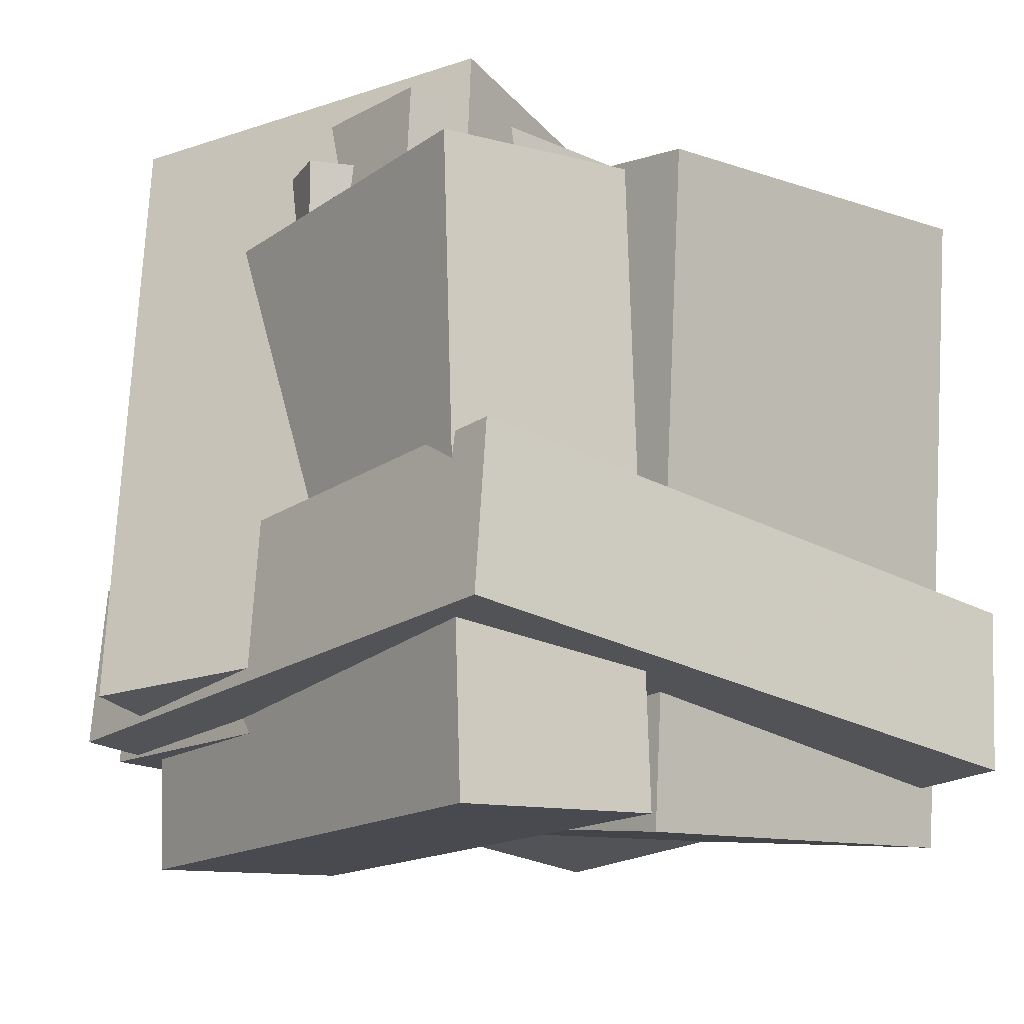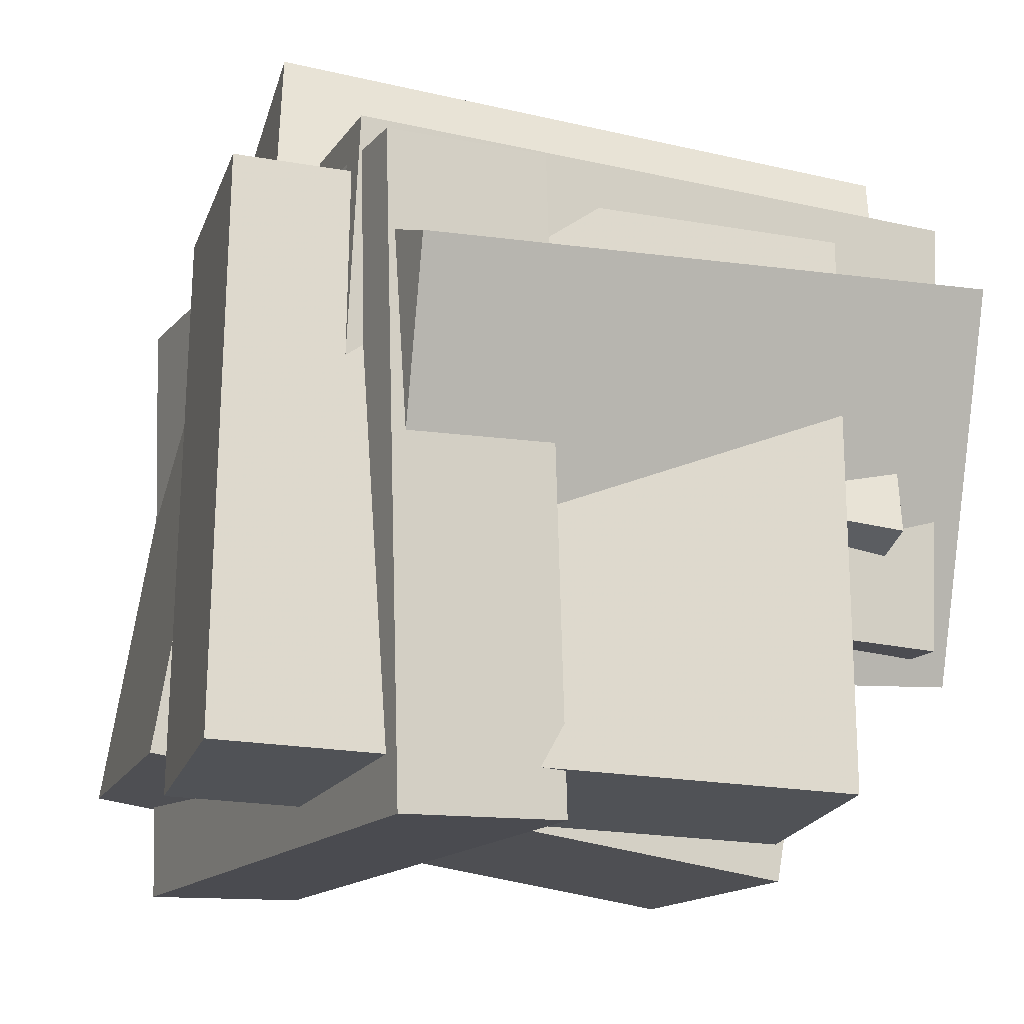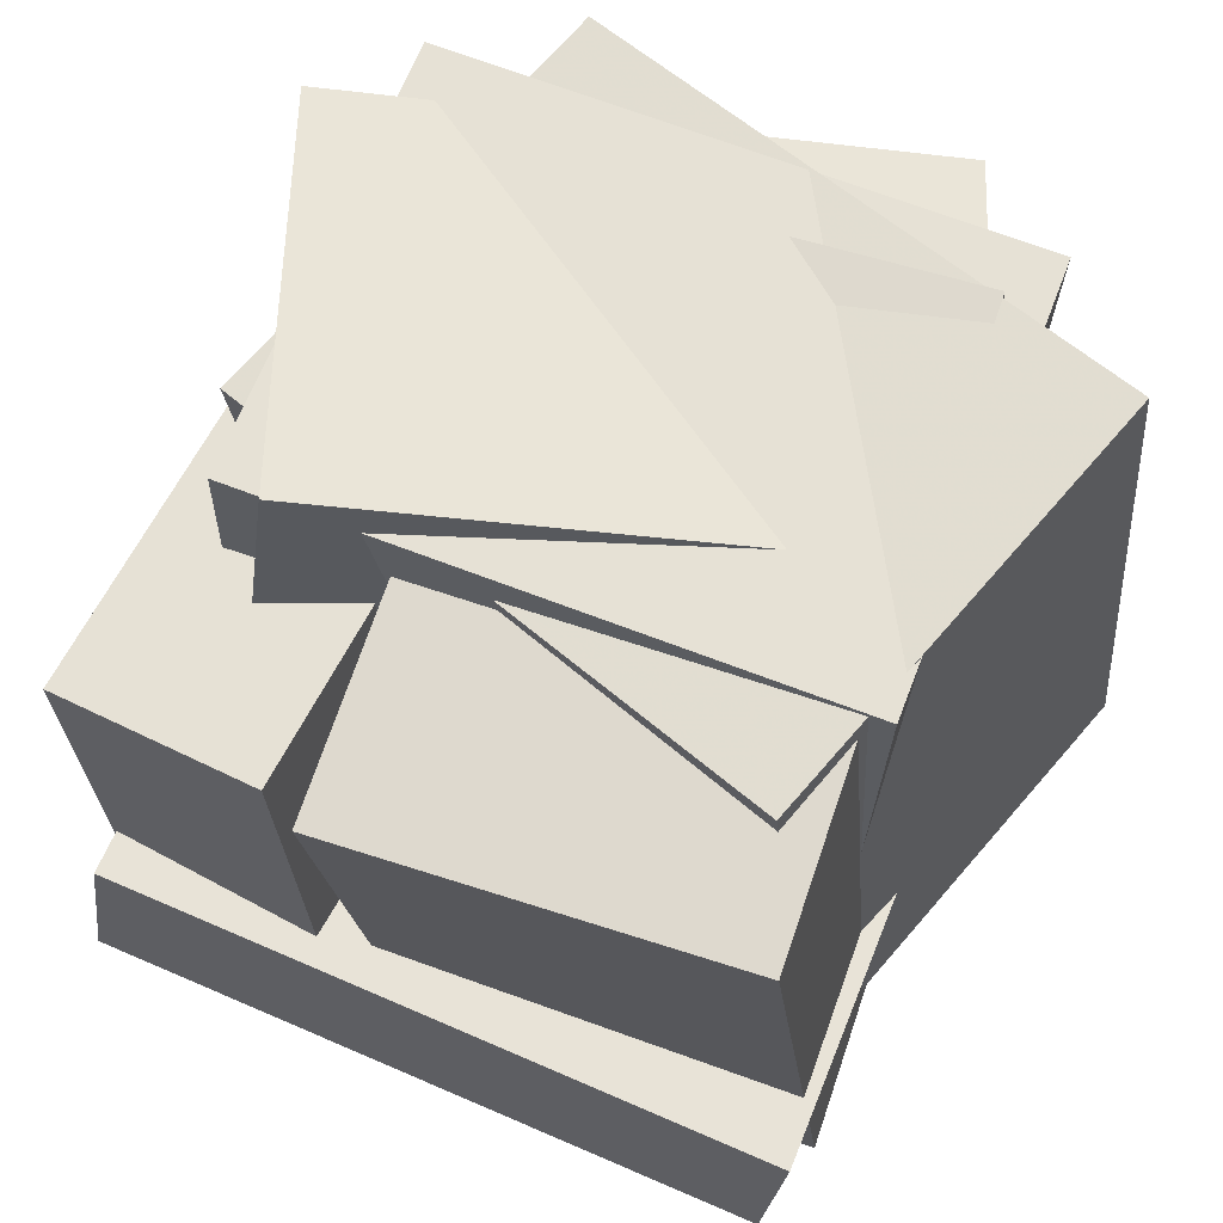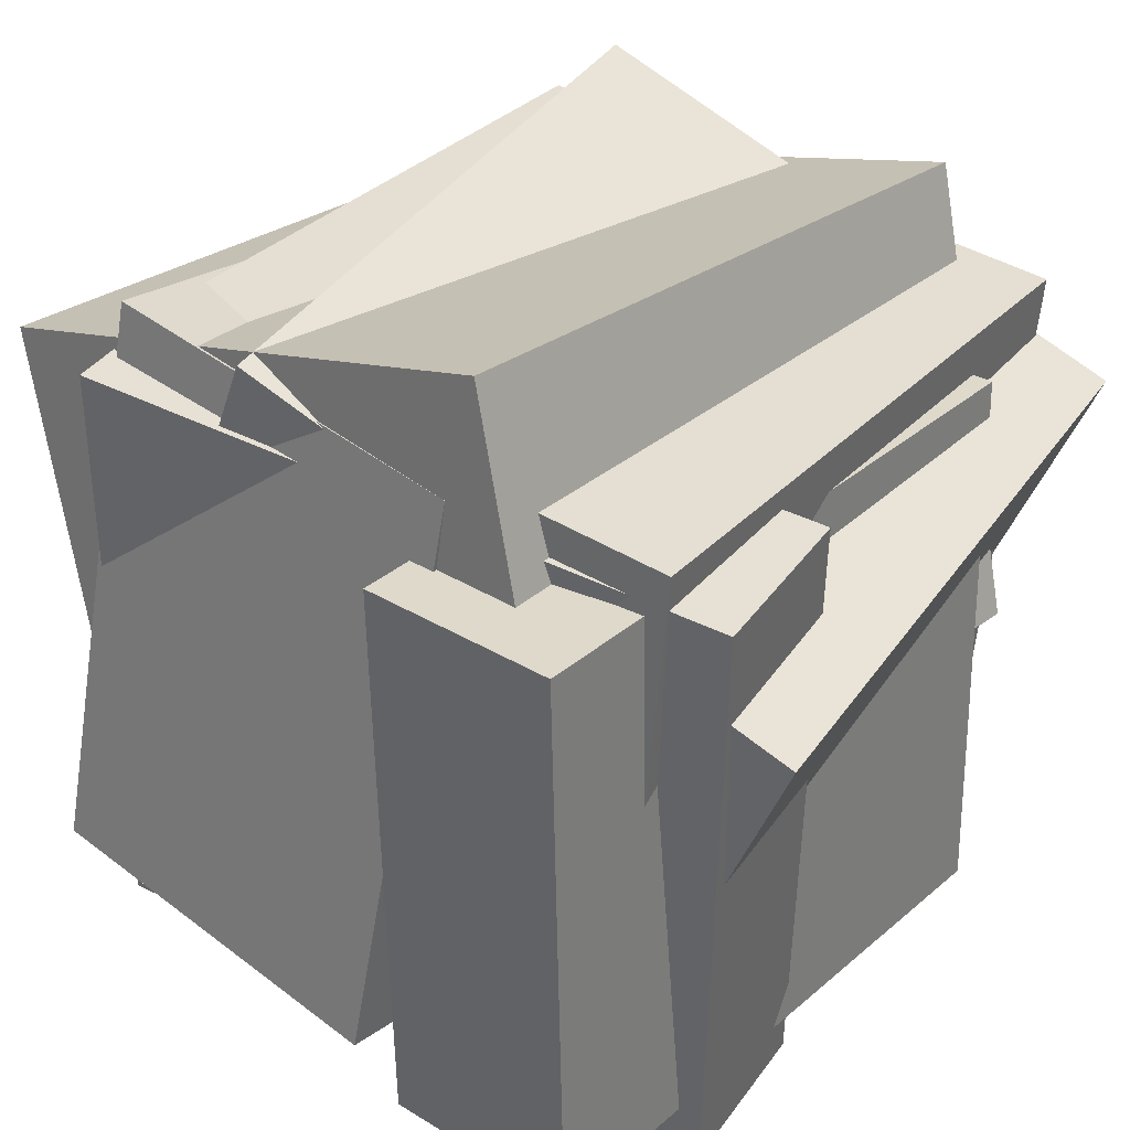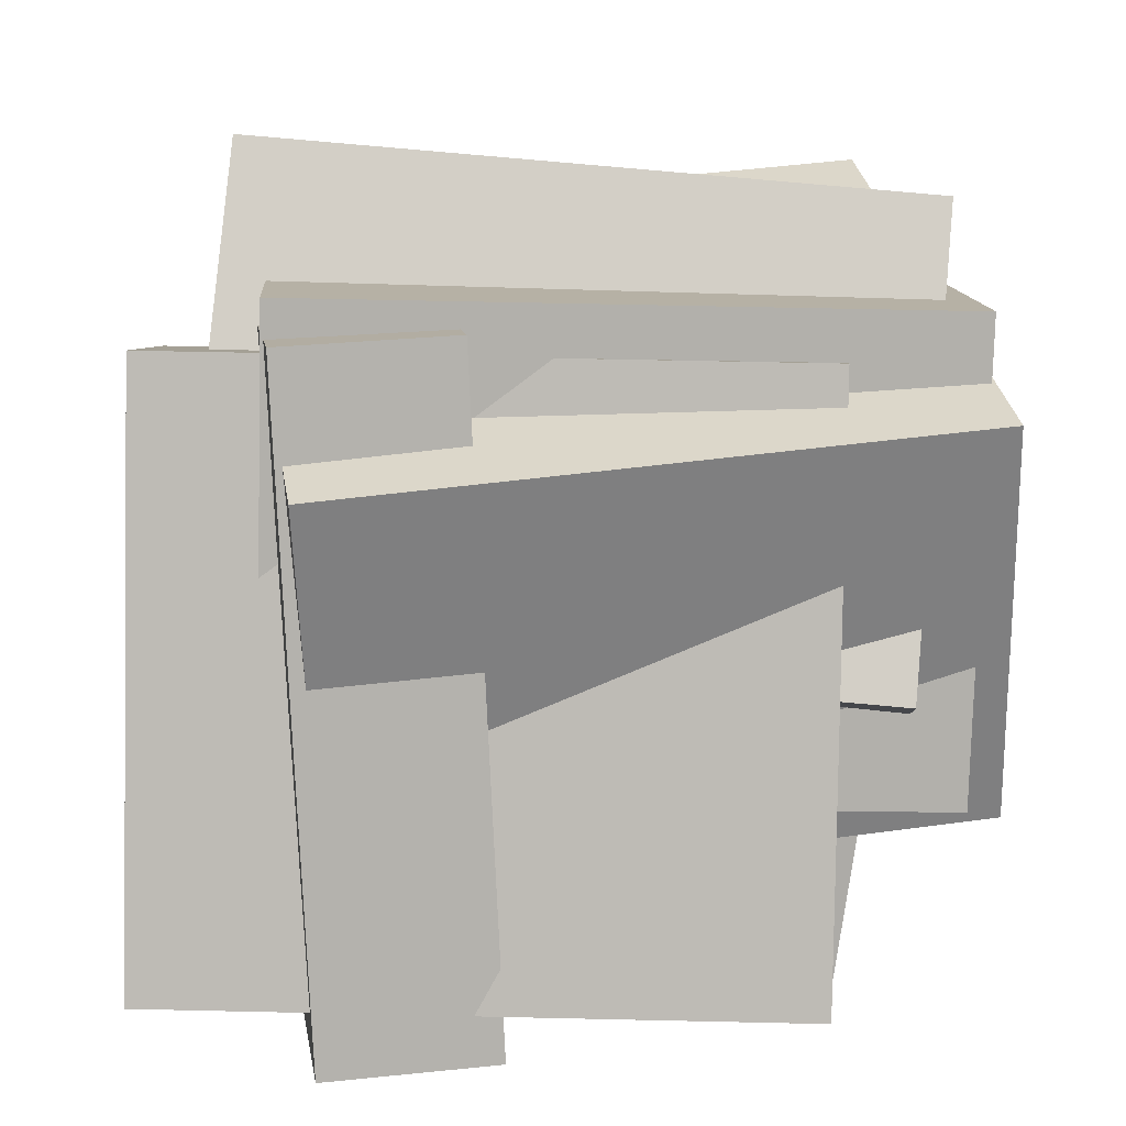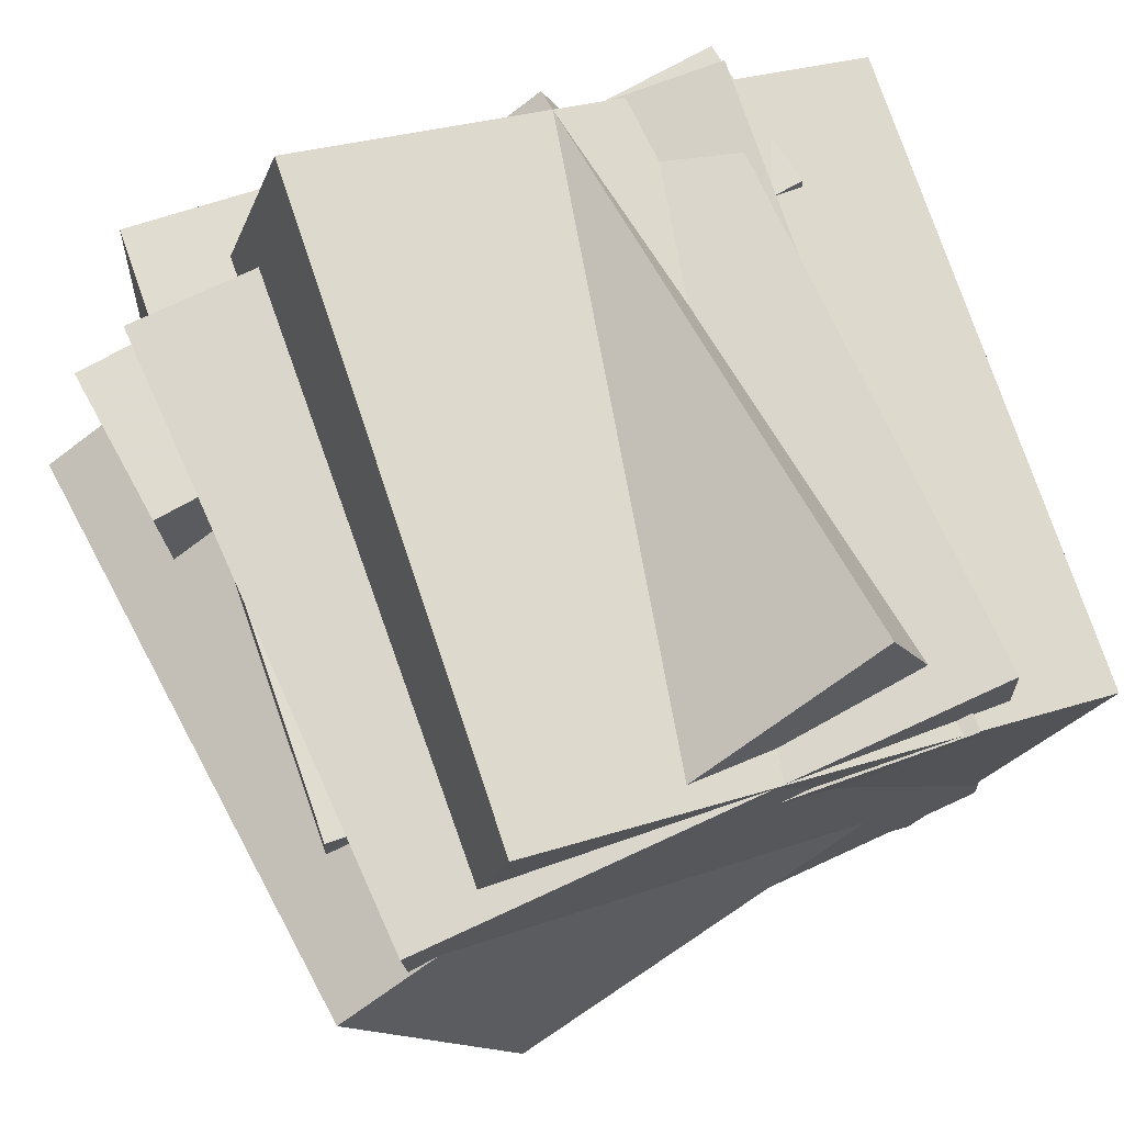
<metadata>
{"format":"obj","ext":"obj","renderer":"f3d","projection":"perspective","resolution":1024,"background":"white","views":[{"elev":-16.1,"azim":144.0,"up":"+Y"},{"elev":-18.6,"azim":70.4,"up":"+Z"},{"elev":63.0,"azim":-155.1,"up":"+Y"},{"elev":34.9,"azim":38.2,"up":"+Z"},{"elev":7.8,"azim":88.2,"up":"+Z"},{"elev":69.9,"azim":157.8,"up":"+Z"}]}
</metadata>
<code>
v 0.1237 -0.5995 -0.4509
v 0.09076 -0.5835 0.3937
v 0.1672 0.3085 -0.4664
v 0.1343 0.3245 0.3782
v 0.4249 -0.6138 -0.4389
v 0.3919 -0.5977 0.4058
v 0.4684 0.2943 -0.4544
v 0.4354 0.3103 0.3902
f 1.0 7.0 5.0
f 1.0 3.0 7.0
f 1.0 4.0 3.0
f 1.0 2.0 4.0
f 3.0 8.0 7.0
f 3.0 4.0 8.0
f 5.0 7.0 8.0
f 5.0 8.0 6.0
f 1.0 5.0 6.0
f 1.0 6.0 2.0
f 2.0 6.0 8.0
f 2.0 8.0 4.0
v -0.4521 -0.471 -0.1243
v -0.4063 -0.455 0.5331
v -0.4859 0.4545 -0.1445
v -0.4401 0.4705 0.5128
v 0.3901 -0.4416 -0.1837
v 0.4359 -0.4256 0.4737
v 0.3563 0.4839 -0.2039
v 0.4021 0.5 0.4534
f 9.0 15.0 13.0
f 9.0 11.0 15.0
f 9.0 12.0 11.0
f 9.0 10.0 12.0
f 11.0 16.0 15.0
f 11.0 12.0 16.0
f 13.0 15.0 16.0
f 13.0 16.0 14.0
f 9.0 13.0 14.0
f 9.0 14.0 10.0
f 10.0 14.0 16.0
f 10.0 16.0 12.0
v -0.5262 -0.5714 -0.3195
v -0.4362 -0.4538 0.5502
v -0.4792 0.3788 -0.4529
v -0.3891 0.4964 0.4168
v 0.05488 -0.6079 -0.3747
v 0.1449 -0.4903 0.4949
v 0.1019 0.3423 -0.5081
v 0.192 0.4599 0.3616
f 17.0 23.0 21.0
f 17.0 19.0 23.0
f 17.0 20.0 19.0
f 17.0 18.0 20.0
f 19.0 24.0 23.0
f 19.0 20.0 24.0
f 21.0 23.0 24.0
f 21.0 24.0 22.0
f 17.0 21.0 22.0
f 17.0 22.0 18.0
f 18.0 22.0 24.0
f 18.0 24.0 20.0
v -0.4227 -0.4694 0.01481
v -0.1881 -0.4961 0.5635
v -0.5171 0.4319 0.09895
v -0.2824 0.4052 0.6477
v 0.3623 -0.3564 -0.3154
v 0.597 -0.383 0.2333
v 0.268 0.5449 -0.2313
v 0.5026 0.5182 0.3174
f 25.0 31.0 29.0
f 25.0 27.0 31.0
f 25.0 28.0 27.0
f 25.0 26.0 28.0
f 27.0 32.0 31.0
f 27.0 28.0 32.0
f 29.0 31.0 32.0
f 29.0 32.0 30.0
f 25.0 29.0 30.0
f 25.0 30.0 26.0
f 26.0 30.0 32.0
f 26.0 32.0 28.0
v -0.5048 -0.4788 -0.4784
v -0.4522 -0.5248 0.4653
v -0.5323 -0.235 -0.465
v -0.4797 -0.2809 0.4787
v 0.4659 -0.3667 -0.527
v 0.5184 -0.4127 0.4167
v 0.4384 -0.1229 -0.5136
v 0.4909 -0.1689 0.4301
f 33.0 39.0 37.0
f 33.0 35.0 39.0
f 33.0 36.0 35.0
f 33.0 34.0 36.0
f 35.0 40.0 39.0
f 35.0 36.0 40.0
f 37.0 39.0 40.0
f 37.0 40.0 38.0
f 33.0 37.0 38.0
f 33.0 38.0 34.0
f 34.0 38.0 40.0
f 34.0 40.0 36.0
v -0.467 -0.5129 -0.219
v -0.6569 -0.4453 0.4285
v -0.4074 0.4335 -0.3004
v -0.5972 0.5011 0.3471
v 0.3735 -0.5445 0.03078
v 0.1836 -0.4768 0.6783
v 0.4332 0.402 -0.05058
v 0.2433 0.4696 0.5969
f 41.0 47.0 45.0
f 41.0 43.0 47.0
f 41.0 44.0 43.0
f 41.0 42.0 44.0
f 43.0 48.0 47.0
f 43.0 44.0 48.0
f 45.0 47.0 48.0
f 45.0 48.0 46.0
f 41.0 45.0 46.0
f 41.0 46.0 42.0
f 42.0 46.0 48.0
f 42.0 48.0 44.0

</code>
